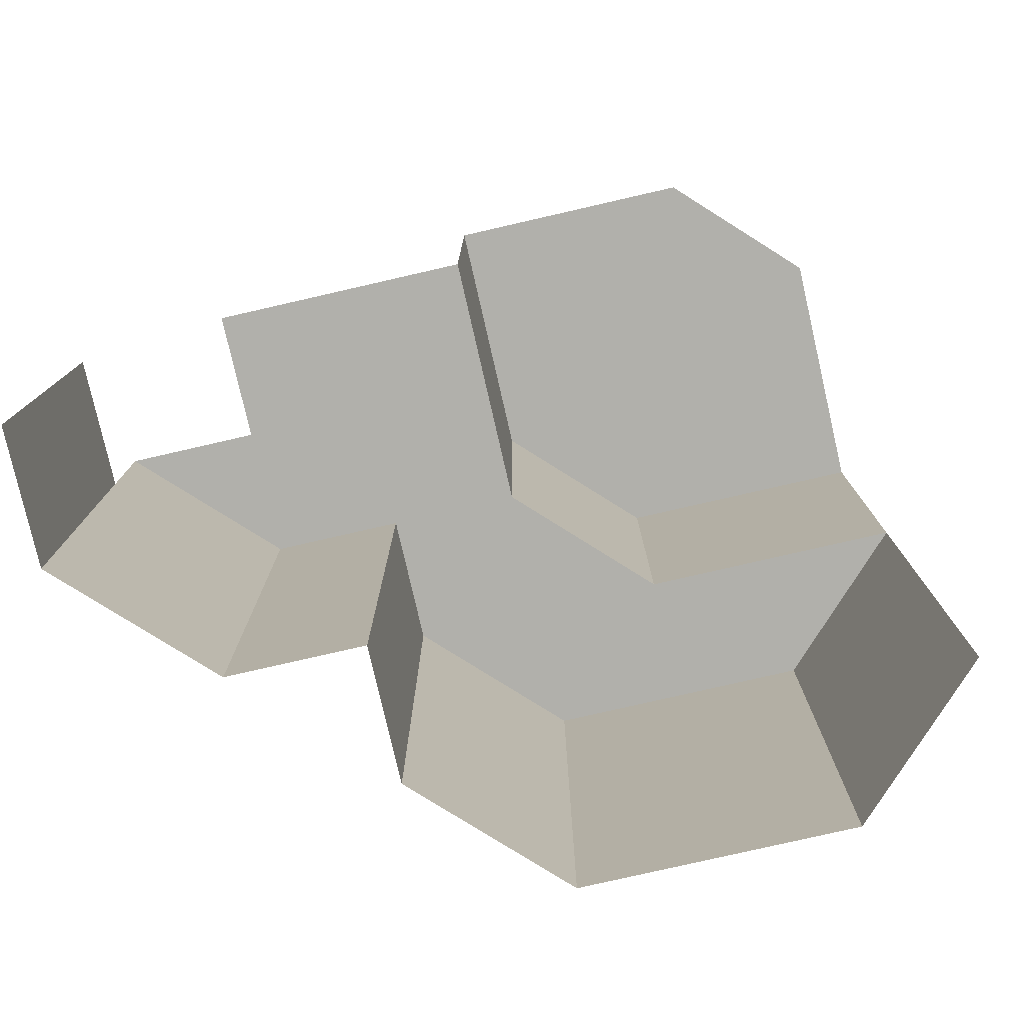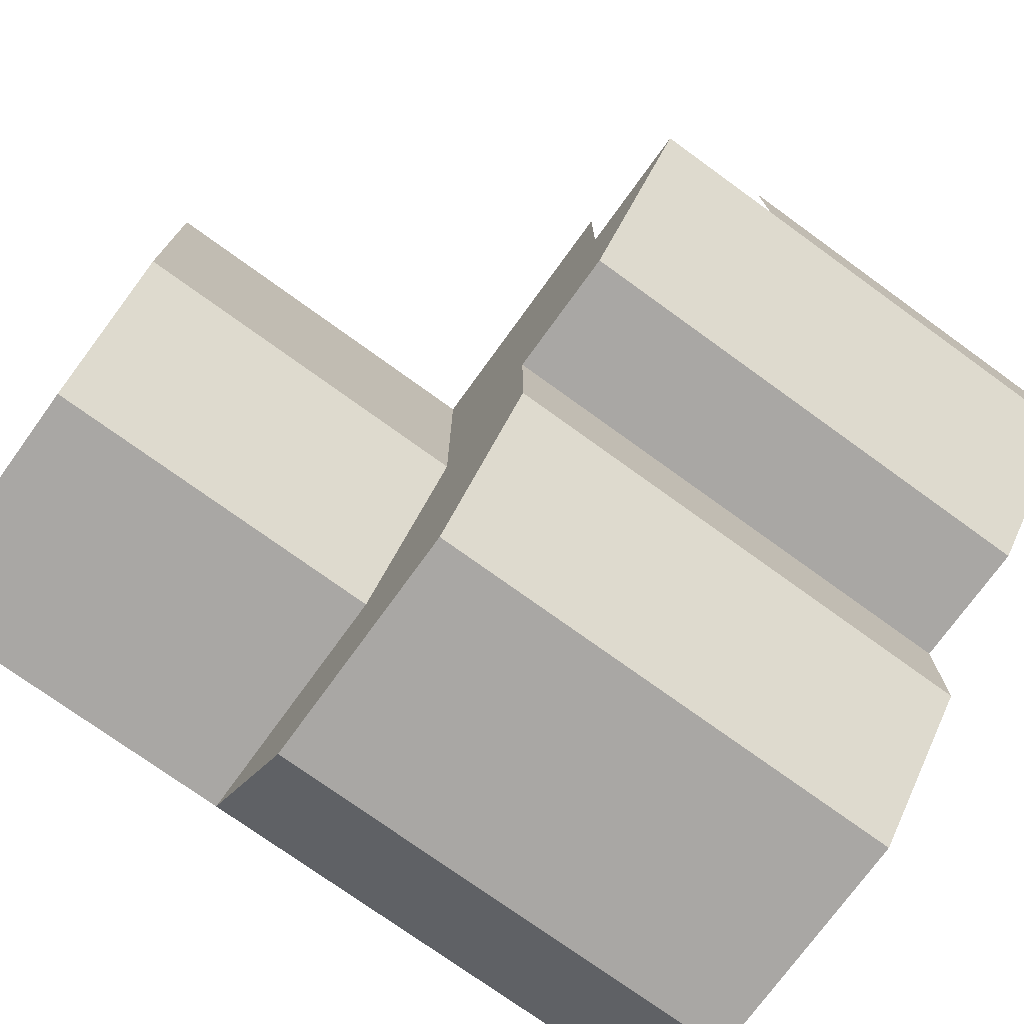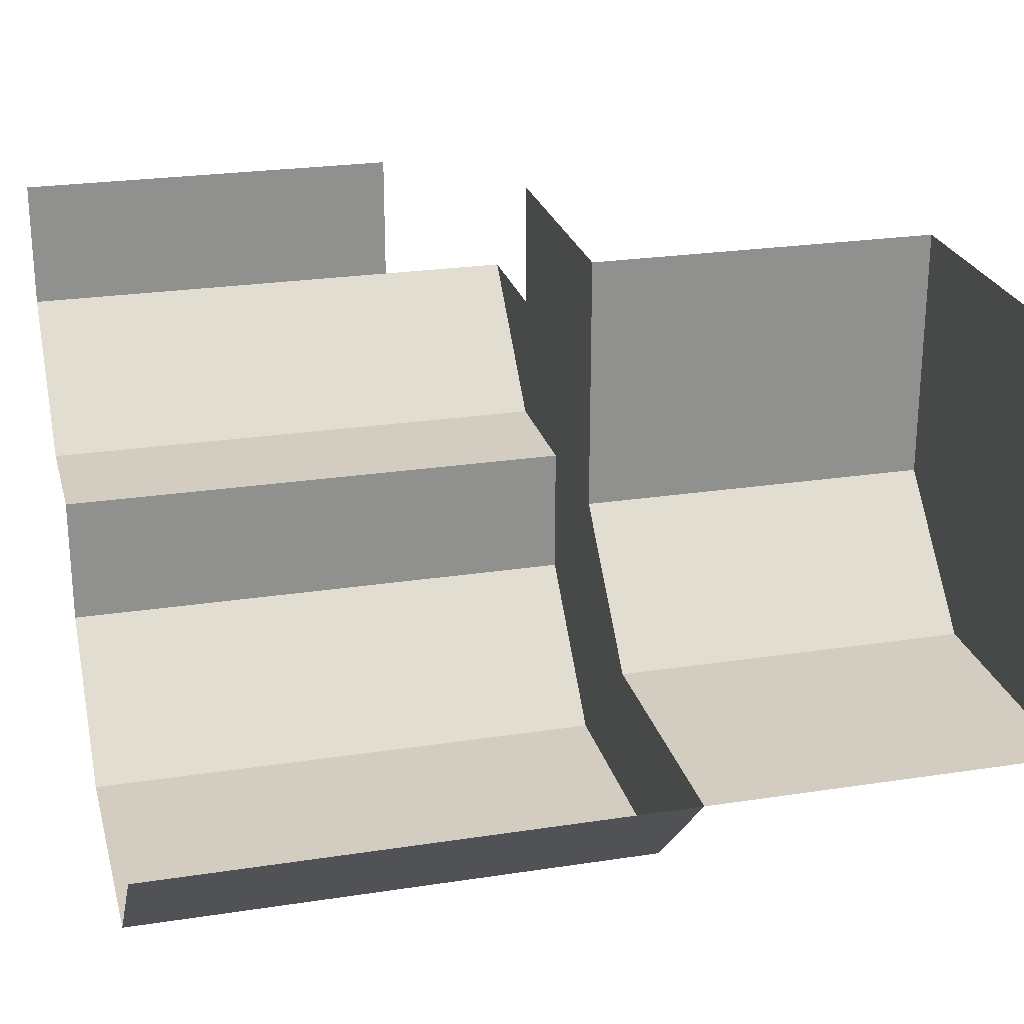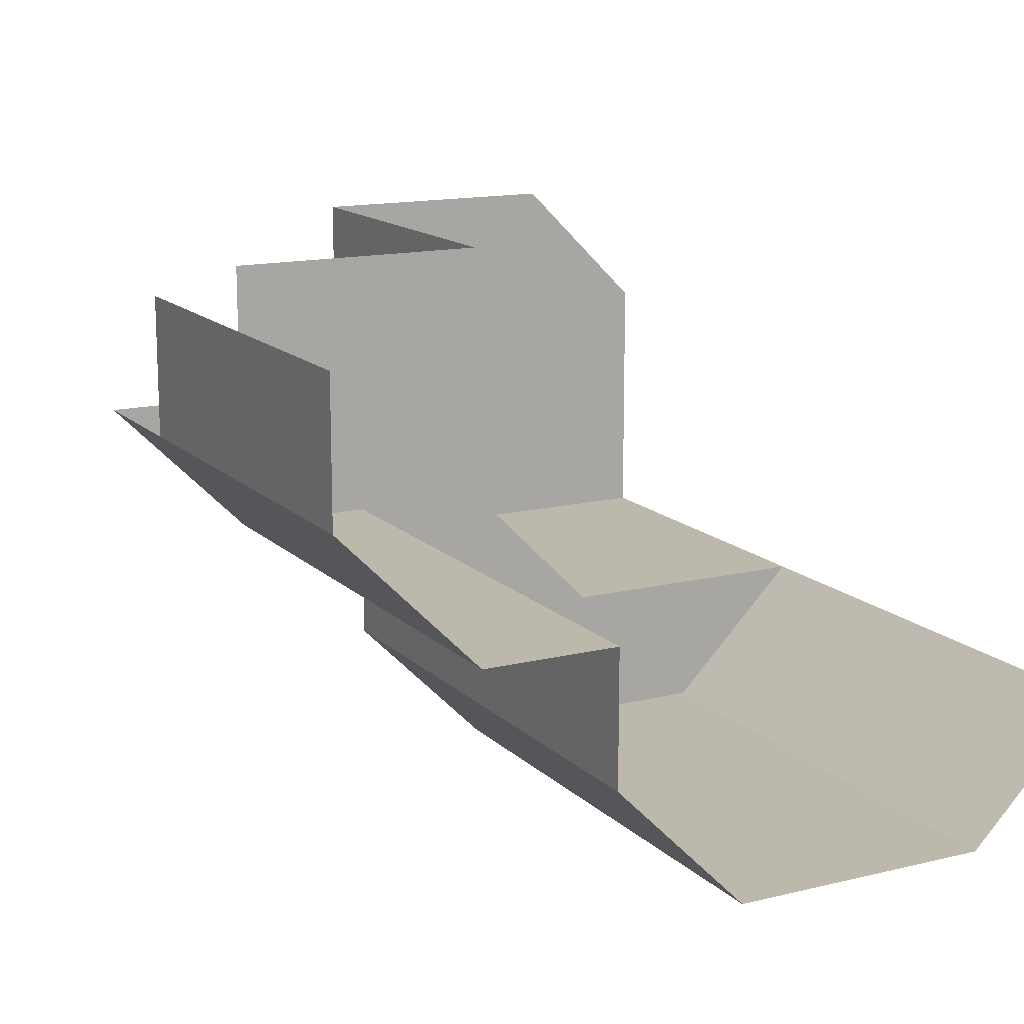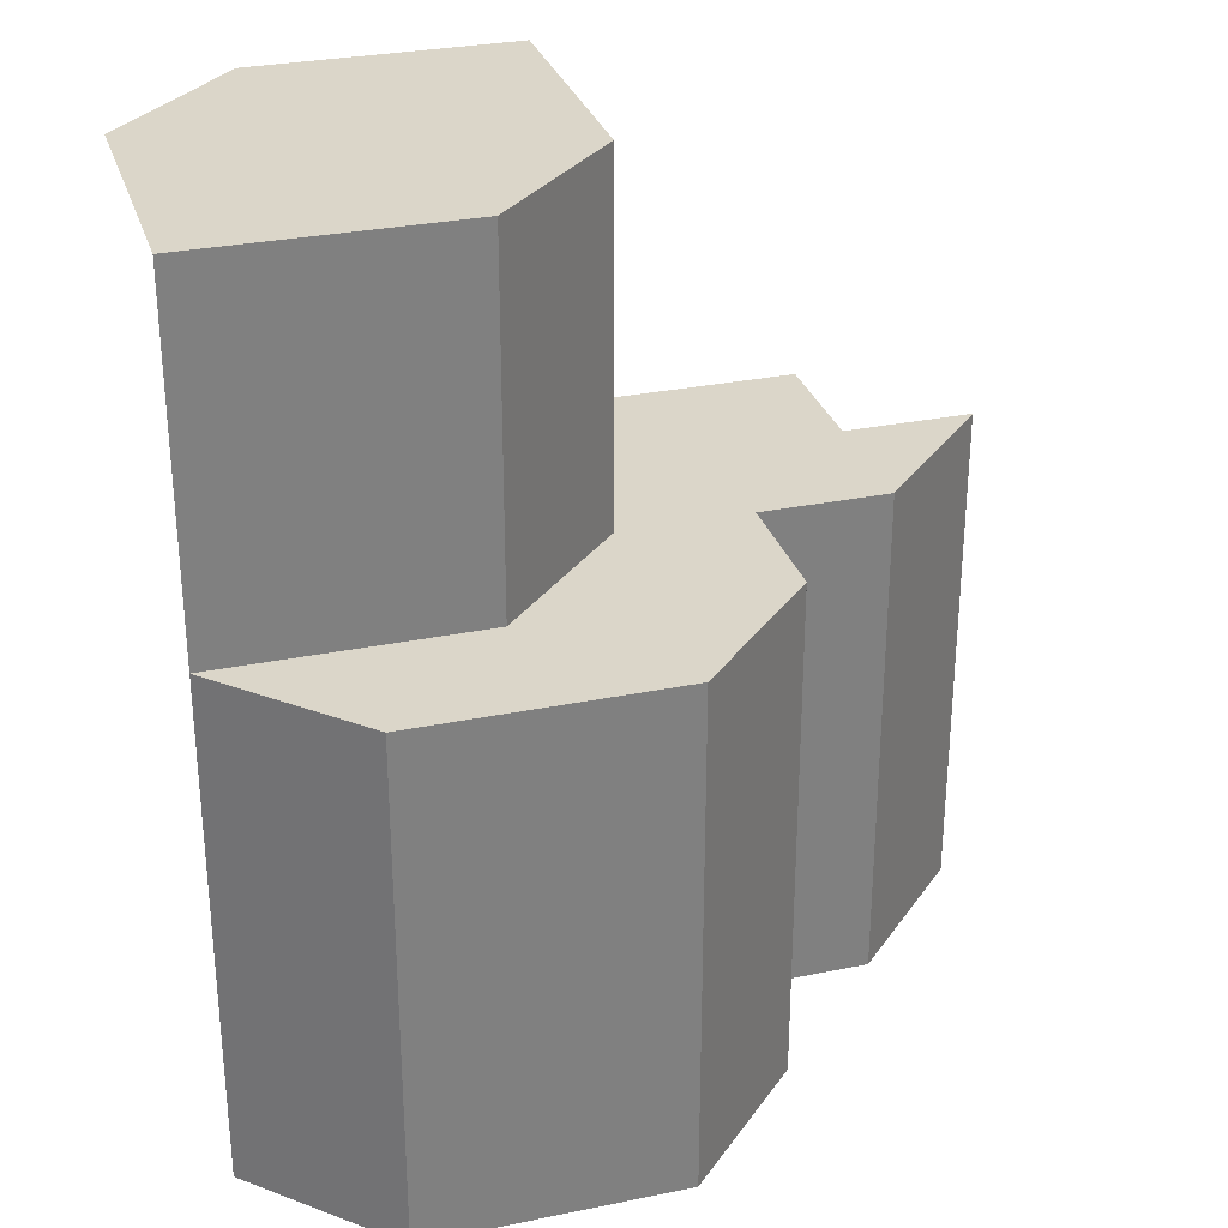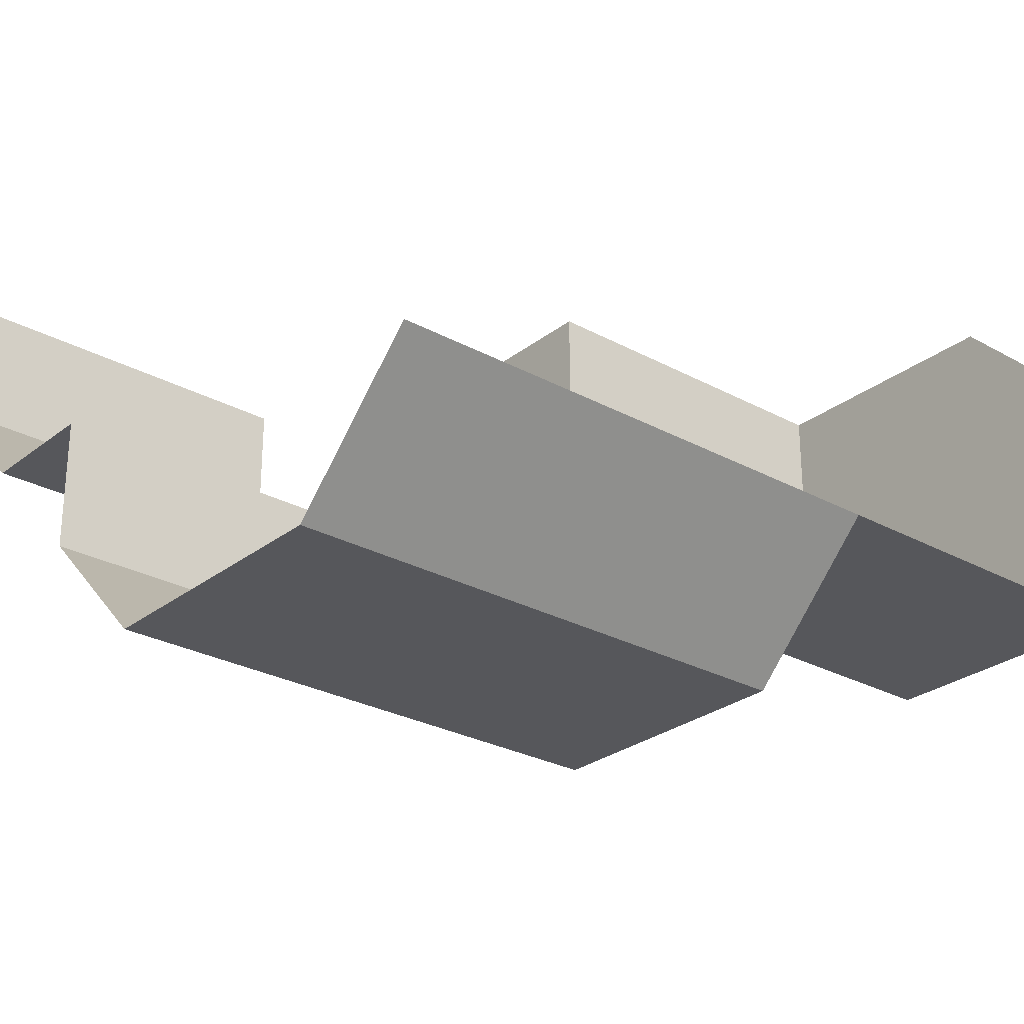
<metadata>
{"format":"obj","ext":"obj","renderer":"f3d","projection":"perspective","resolution":1024,"background":"white","views":[{"elev":-78.4,"azim":12.9,"up":"+Y"},{"elev":-74.7,"azim":-125.9,"up":"+Z"},{"elev":24.5,"azim":75.8,"up":"+Z"},{"elev":14.6,"azim":-27.9,"up":"+Z"},{"elev":29.9,"azim":163.4,"up":"+Y"},{"elev":-27.3,"azim":49.9,"up":"+Z"}]}
</metadata>
<code>
g pb_Mesh384670
v -8 16 -16
v -4 0 -16
v -4 16 -16
v -8 0 -16
v -12 16 -16
v -12 0 -16
v -16 0 -8
v -16 0 -12
v -16 16 -12
v -16 16 -8
v -16 0 -12
v -12 0 -16
v -12 16 -16
v -16 16 -12
v -4 16 -16
v 0 0 -12
v 0 16 -12
v -4 0 -16
v -8 16 -16
v -4 16 -16
v -4 16 -12
v -8 16 -12
v -8 27 -12
v -4 27 -12
v -4 27 -8
v -8 27 -8
v 0 16 -12
v 0 27 -12
v 0 27 -8
v -16 16 -12
v -12 16 -16
v -12 16 -8
v -16 16 -8
v -12 27 -8
v -4 27 -4
v -8 27 -4
v -4 27 0
v -8 27 0
v 0 27 -4
v -12 16 -4
v -16 16 -4
v -12 16 0
v -12 27 -4
v -12 27 0
v -16 0 -8
v -16 16 -8
v -20 0 -8
v -20 16 -8
v -20 16 -8
v -20 16 -4
v -20 16 7.057e-05
v -24 16 -4
v -4 16 -12
v 0 16 -12
v -4 27 -12
v 0 27 -12
v -12 16 0
v -12 16 -4
v -12 27 0
v -12 27 -4
v -12 16 -8
v -8 16 -12
v -12 27 -8
v -8 27 -12
v -8 16 -12
v -8 27 -12
v -12 16 -8
v -12 27 -8
v -24 0 7.057e-05
v -24 0 -4
v -24 12 0
v -24 12 -4
v -24 12 -4
v -24 0 -4
v -20 0 -8
v -20 16 -8
v -24 16 -4
g pb_Mesh384670_0
f 3 2 1
f 2 4 1
f 1 4 5
f 4 6 5
f 9 8 7
f 9 7 10
f 13 12 11
f 13 11 14
f 17 16 15
f 16 18 15
f 21 20 19
f 21 19 22
f 25 24 23
f 25 23 26
f 27 20 21
f 29 28 24
f 29 24 25
f 32 31 30
f 32 30 33
f 22 19 31
f 22 31 32
f 26 23 34
f 35 25 26
f 35 26 36
f 37 35 36
f 37 36 38
f 39 29 25
f 39 25 35
f 37 39 35
f 40 32 33
f 40 33 41
f 42 40 41
f 36 26 34
f 36 34 43
f 38 36 43
f 38 43 44
f 47 46 45
f 47 48 46
f 49 41 33
f 49 50 41
f 50 42 41
f 50 51 42
f 52 50 49
f 55 54 53
f 55 56 54
f 59 58 57
f 59 60 58
f 63 62 61
f 63 64 62
f 66 53 65
f 66 55 53
f 60 67 58
f 60 68 67
f 71 70 69
f 71 72 70
f 75 74 73
f 76 75 73
f 76 73 77

</code>
